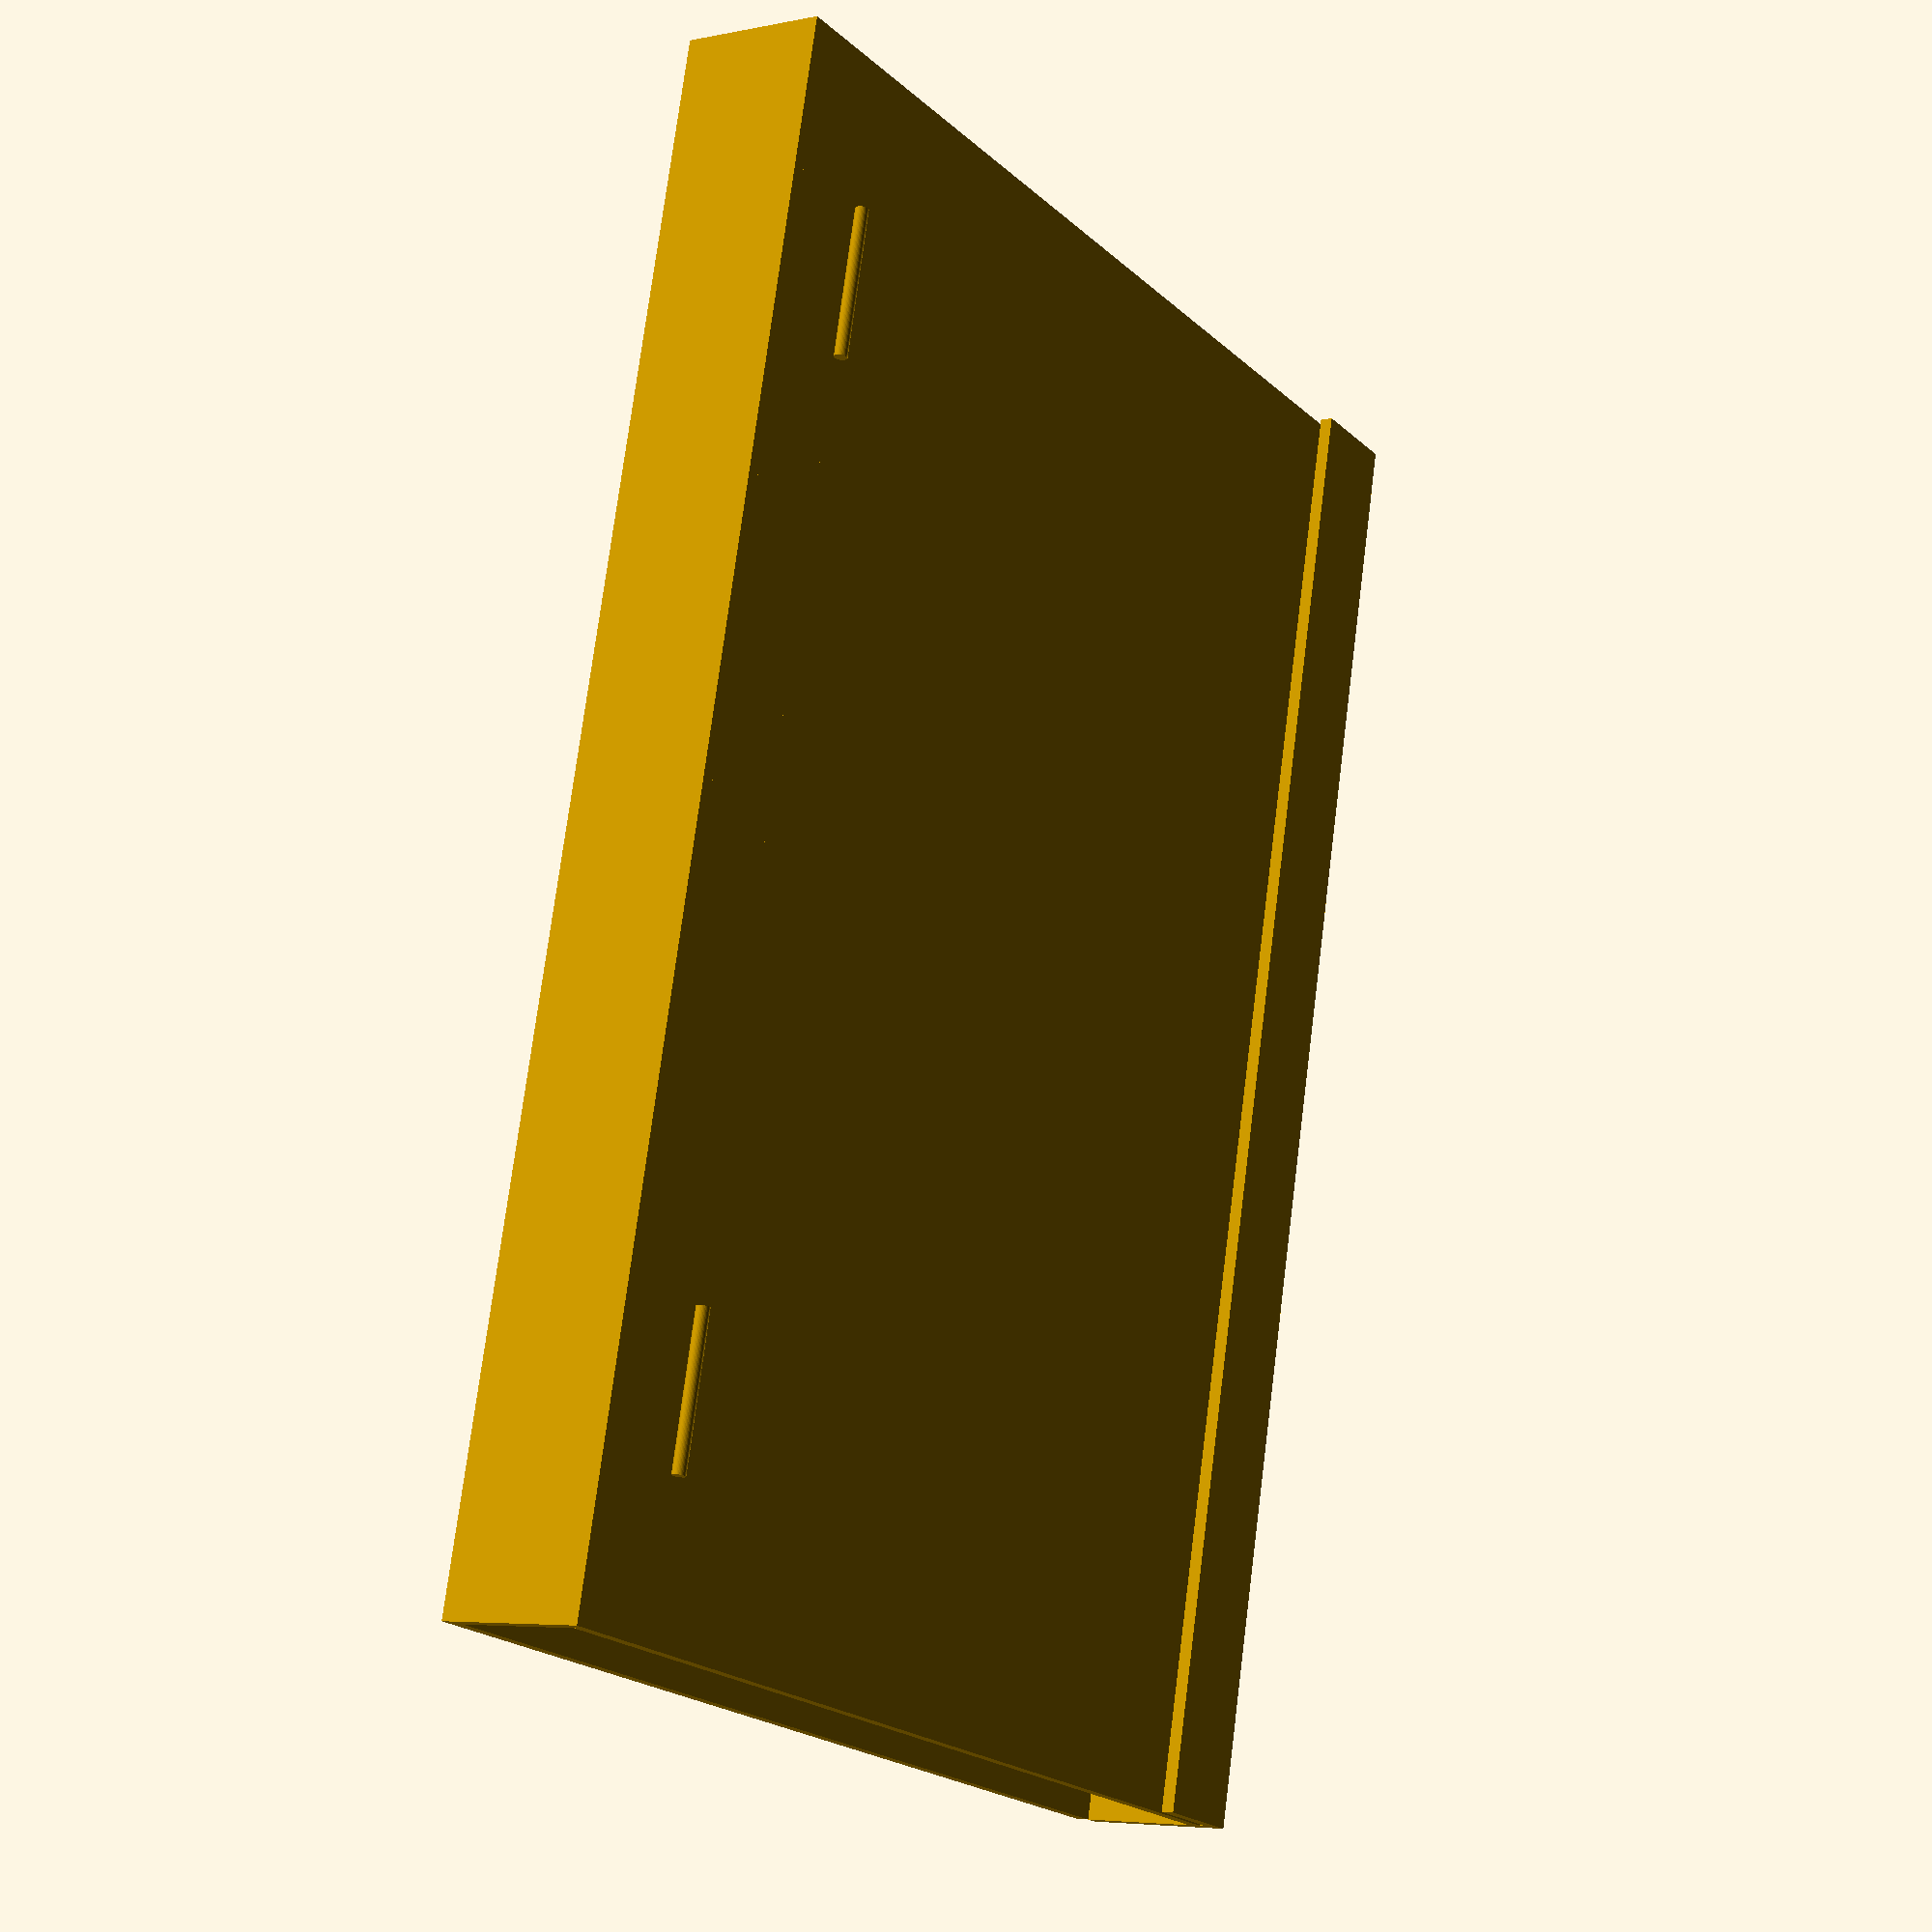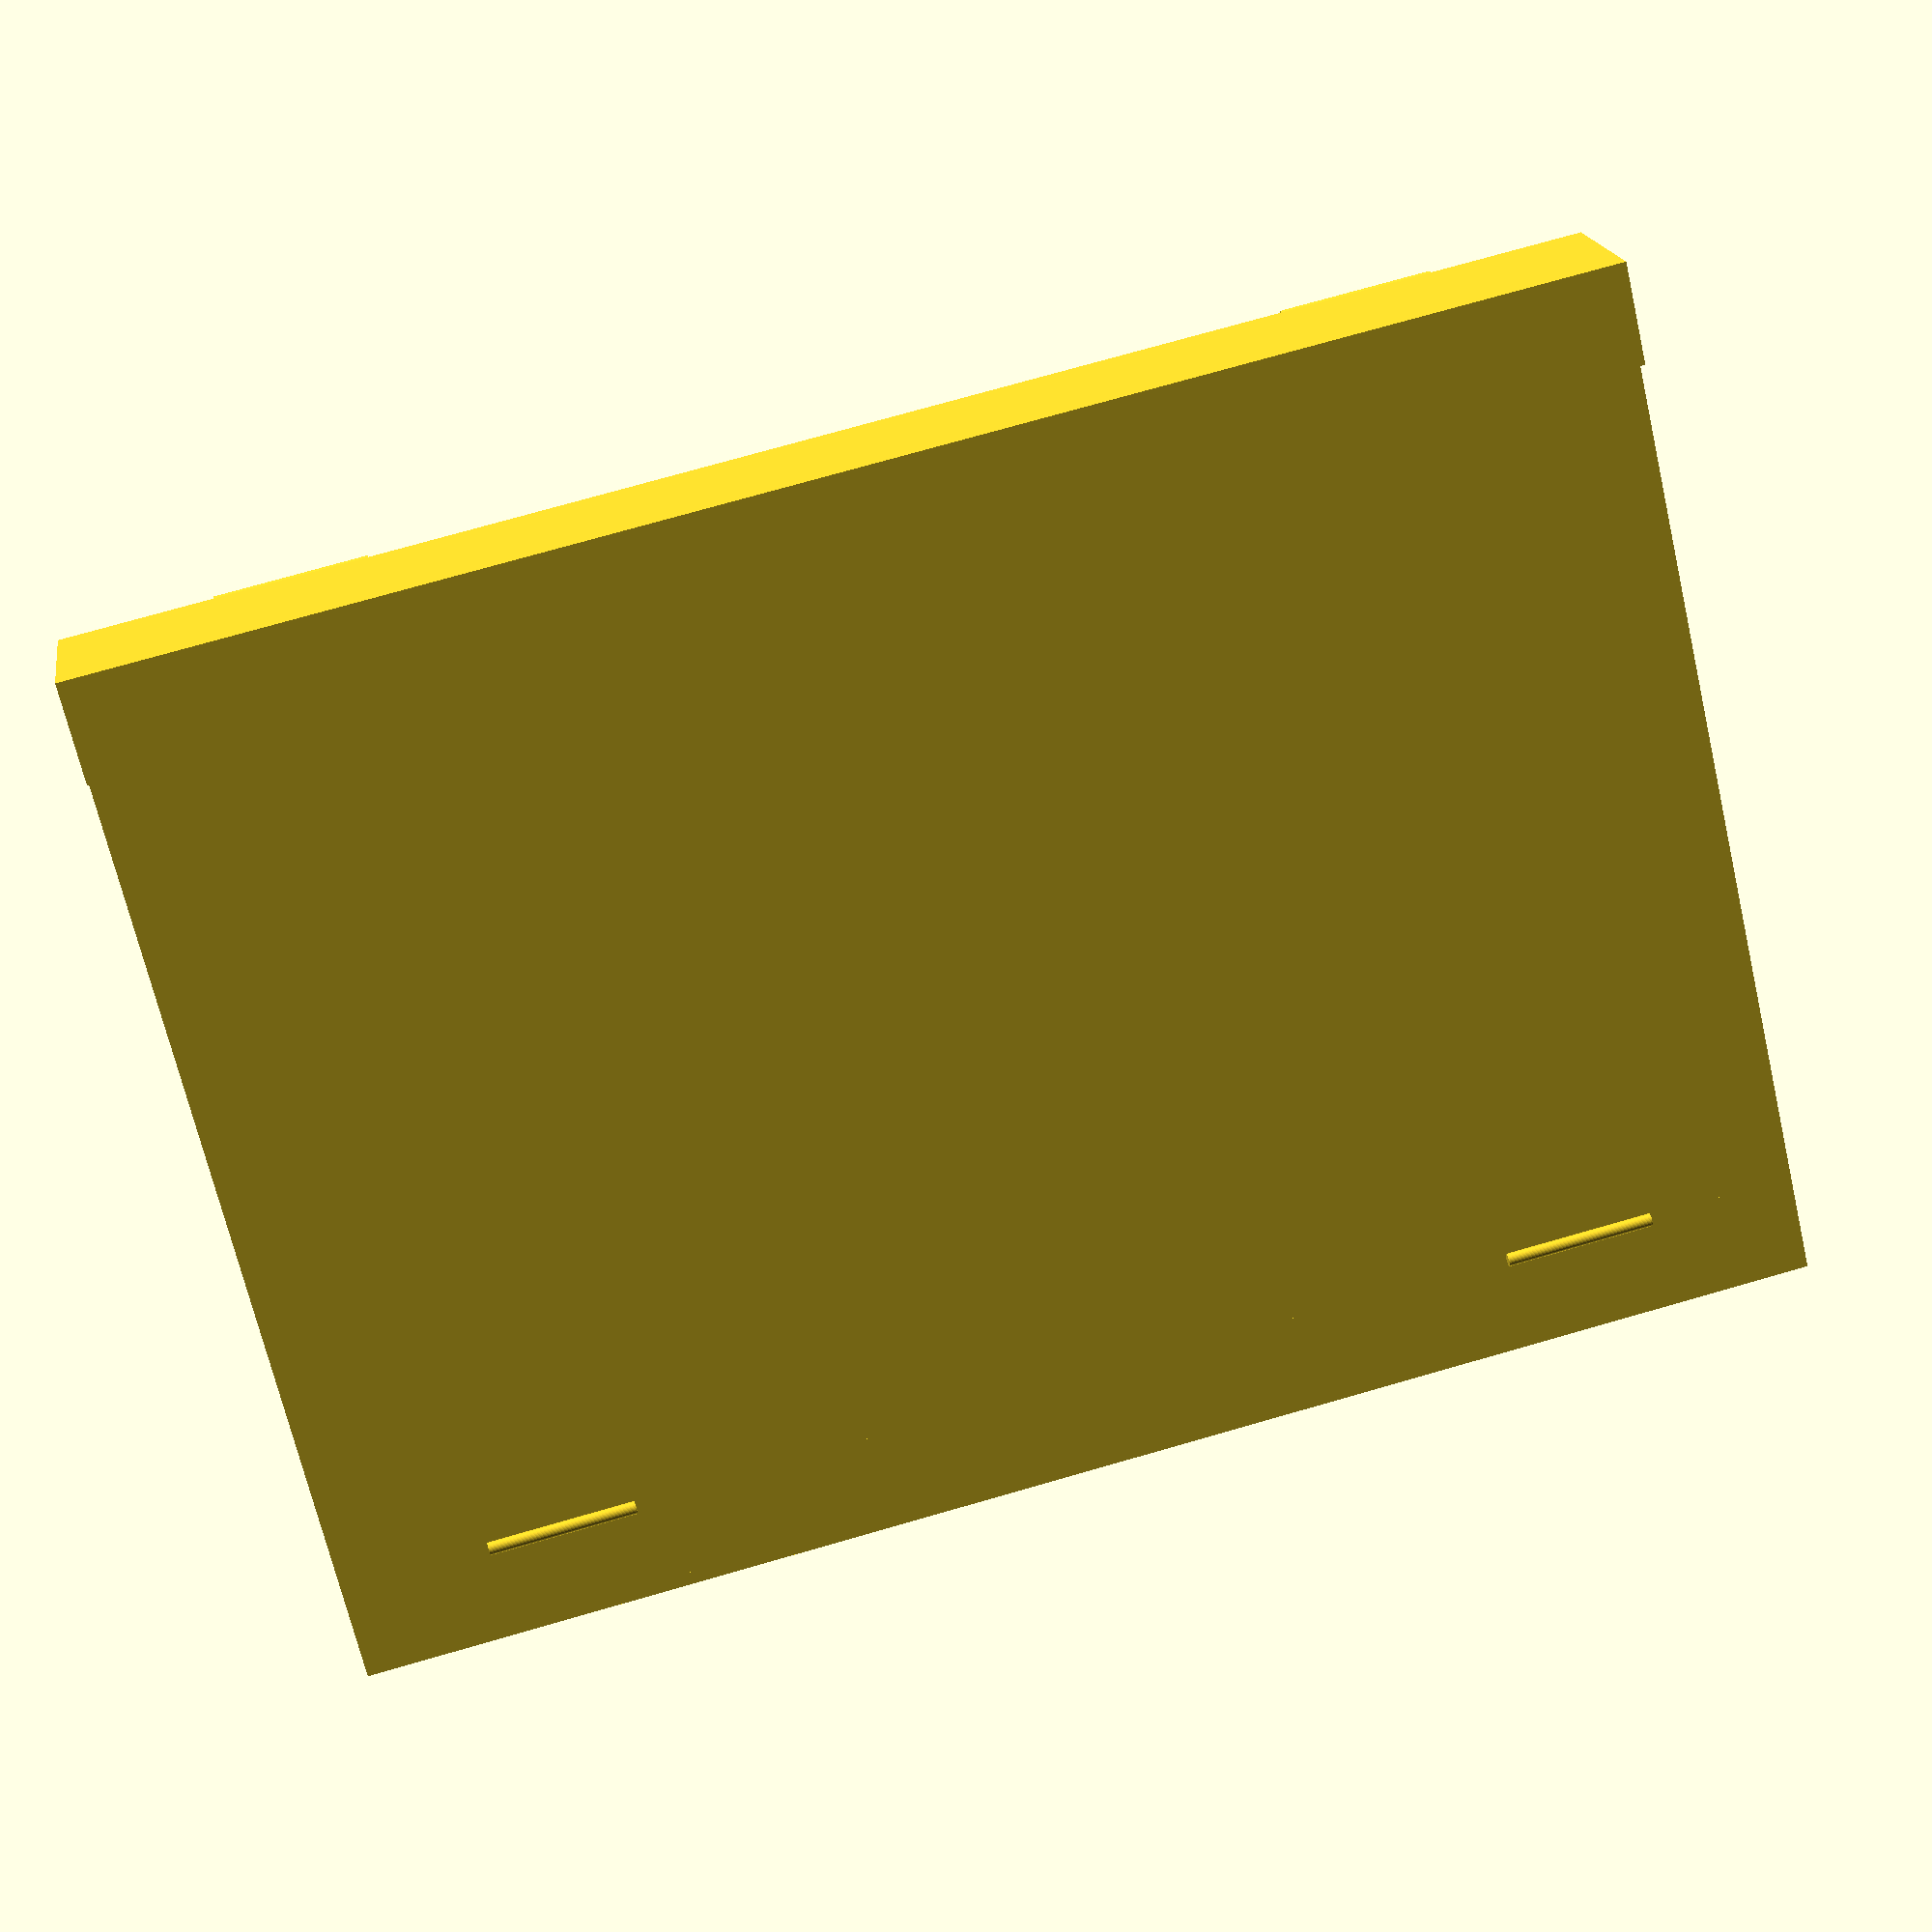
<openscad>
// All sizes in millimeters
// (x, y, z) = (width, height, thickness)

// Configuration
metal_thickness = 2;

// A5 paper
paper_width = 148;
paper_height = 210;

paper_sheet_thickness = 0.1;

paper_sheets = ceil(365/2); // One page per day

// Configuration end

// Calculate Cn size based on arithmetic progression
// https://secure.wikimedia.org/wikipedia/en/wiki/ISO_216
outer_width = paper_width * pow(2, 1/8);
outer_height = paper_height * pow(2, 1/8);

paper_thickness = paper_sheets * paper_sheet_thickness;

outer_thickness = 2*metal_thickness +paper_thickness ;

margin_width = (outer_width - paper_width) / 2;
margin_height = (outer_height - paper_height) / 2;

overhang_width = margin_width * 2;

// There's no need for left margin on the back and front
back_width = outer_width - margin_width/2;

// The front is to the right of the overhang from the back
front_width = back_width - overhang_width;

magnet_margin = overhang_width / 4;
magnet_width = overhang_width - 2*magnet_margin;
magnet_height = outer_height - 2*magnet_margin;
magnet_thickness = 1;

hinge_height = outer_height / 10;
hinge_radius = metal_thickness / 2;

module paper() {
	translate([metal_thickness, margin_height, metal_thickness]) {
		cube(size = [paper_width, paper_height, paper_thickness]);
	}
}

module back_cover() {
	translate([metal_thickness, 0, 0]) {
		cube(size = [back_width, outer_height, metal_thickness]);
	}
}

module back_side() {
	cube(size = [metal_thickness, outer_height, outer_thickness]);
}

module back_overhang() {
	translate([metal_thickness, 0, paper_thickness + metal_thickness]) {
		cube(size = [overhang_width, outer_height, metal_thickness]);
	}
}

module back() {
	union() {
		back_cover();
		back_side();
		back_overhang();
	}
}

module hinge() {
	rotate([90, 0, 0]) {
		cylinder(h = hinge_height, r=hinge_radius, $fn=36);
	}
}
module top_hinge() {
	translate([0, 2*hinge_height, 0]) {
		hinge();
	}
}
module bottom_hinge() {
	translate([0, outer_height - hinge_height, 0]) {
		hinge();
	}
}

module hinges() {
	top_hinge();
	bottom_hinge();
}

module front_hinges() {
	translate([metal_thickness + overhang_width, 0, paper_thickness + 2*metal_thickness + hinge_radius]) {
		hinges();
	}
}

module front() {
	translate([metal_thickness + overhang_width, 0, paper_thickness + metal_thickness]) {
		cube(size = [front_width, outer_height, metal_thickness]);
	}
}

module clasp_hinges() {
	translate([metal_thickness + back_width + hinge_radius, 0, metal_thickness - hinge_radius]) {
		hinges();
	}
}

module clasp_side() {
	translate([metal_thickness + back_width, 0, metal_thickness]) {
		cube(size = [metal_thickness, outer_height, outer_thickness + magnet_thickness]);
	}
}

module clasp_overhang() {
	translate([metal_thickness + back_width - overhang_width, 0, paper_thickness + 2*metal_thickness + magnet_thickness]) {
		cube(size = [overhang_width, outer_height, metal_thickness]);
	}
}

module clasp_magnet() {
	translate([metal_thickness + back_width - overhang_width + magnet_margin, magnet_margin, paper_thickness + 2*metal_thickness]) {
		cube(size = [magnet_width, magnet_height, magnet_thickness]);
	}
}

module clasp() {
	union() {
		clasp_side();
		clasp_overhang();
		clasp_magnet();
	}
}

module book() {
	# paper();
	front();
	front_hinges();
	back();
	clasp();
	clasp_hinges();
}

book();
</openscad>
<views>
elev=185.1 azim=193.2 roll=236.6 proj=p view=wireframe
elev=161.1 azim=76.8 roll=189.1 proj=p view=wireframe
</views>
